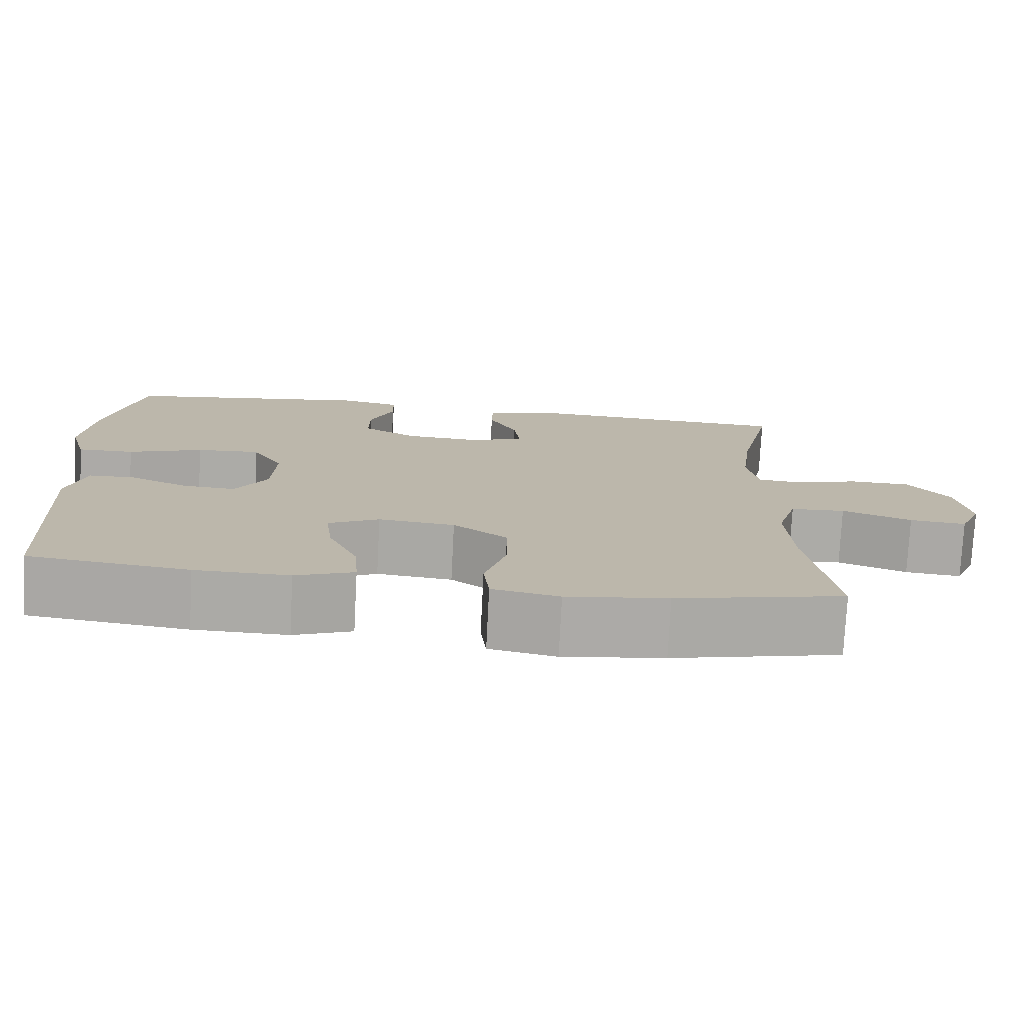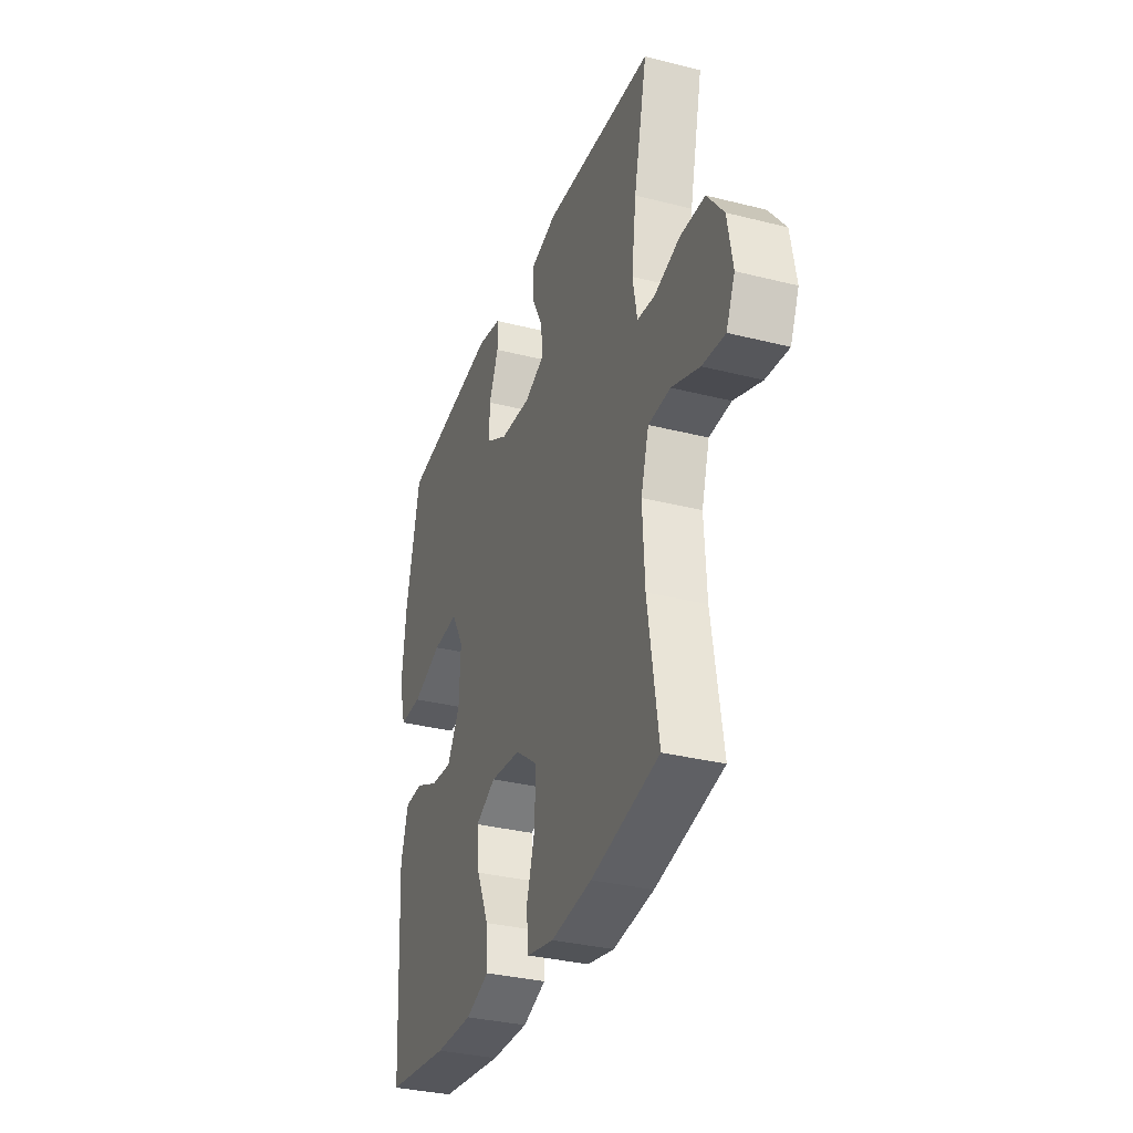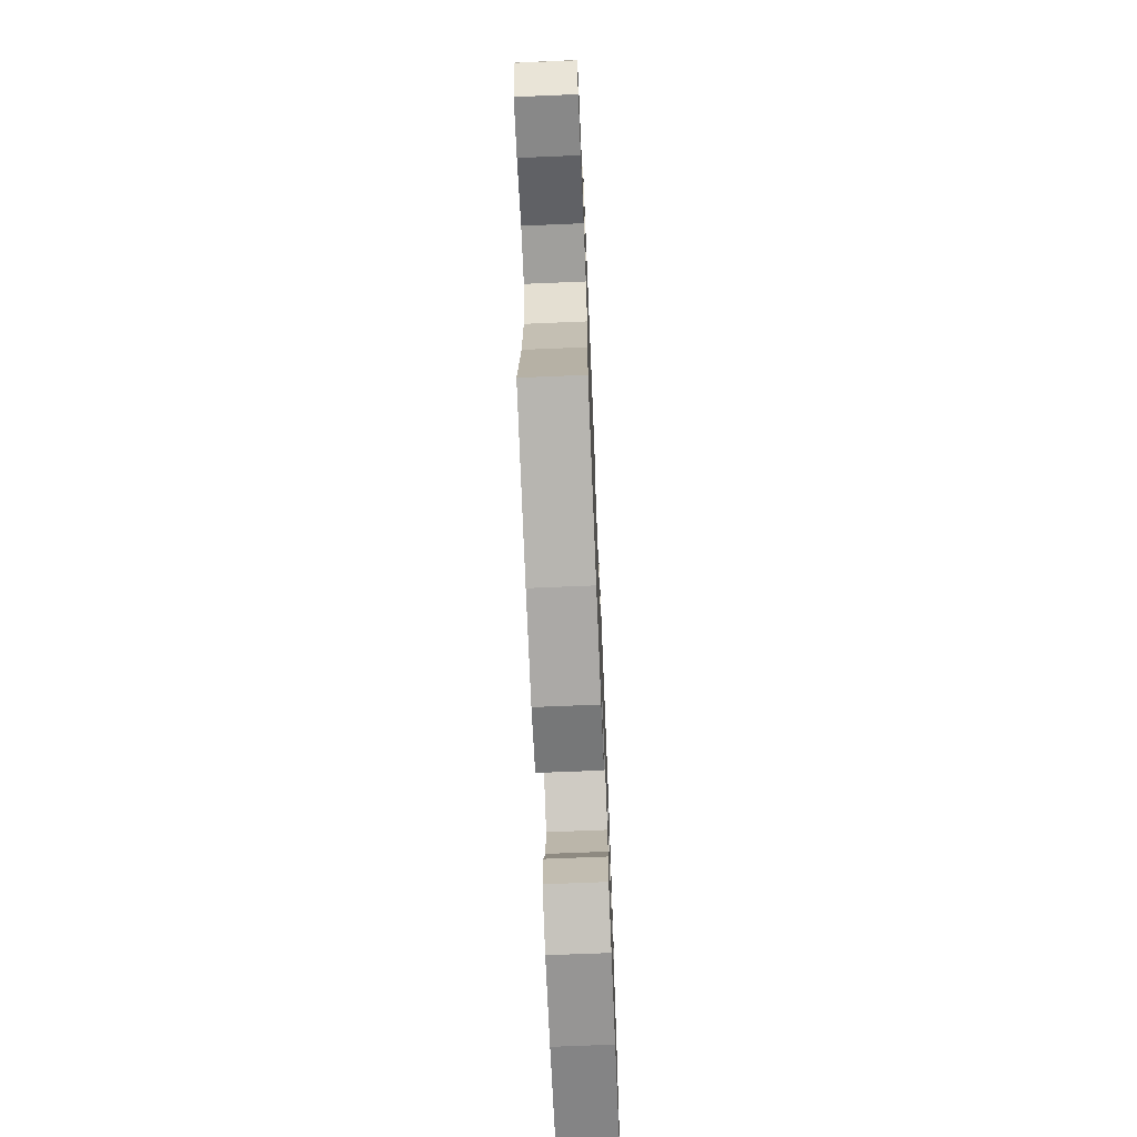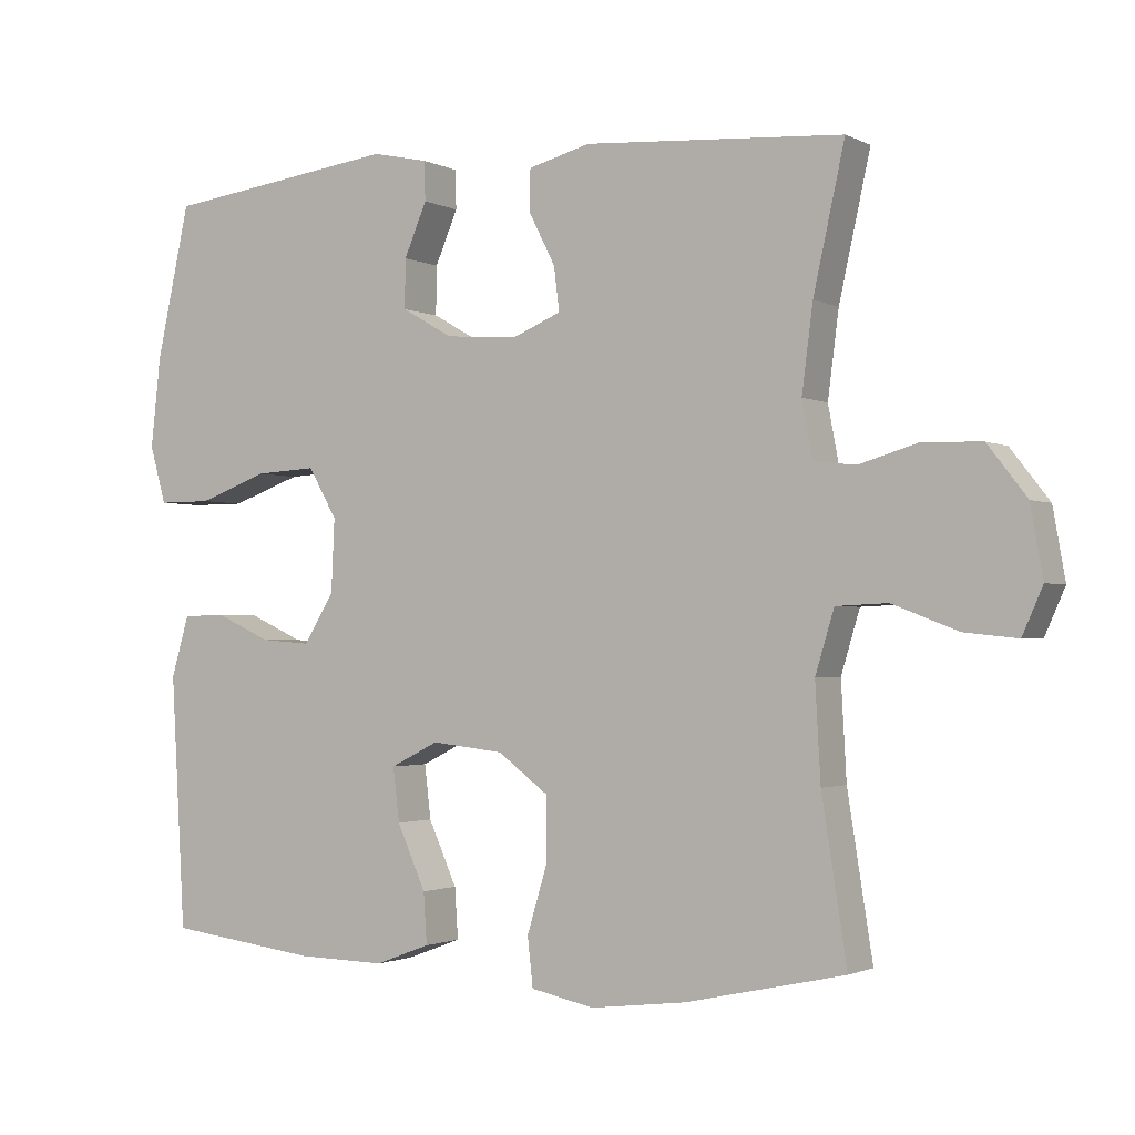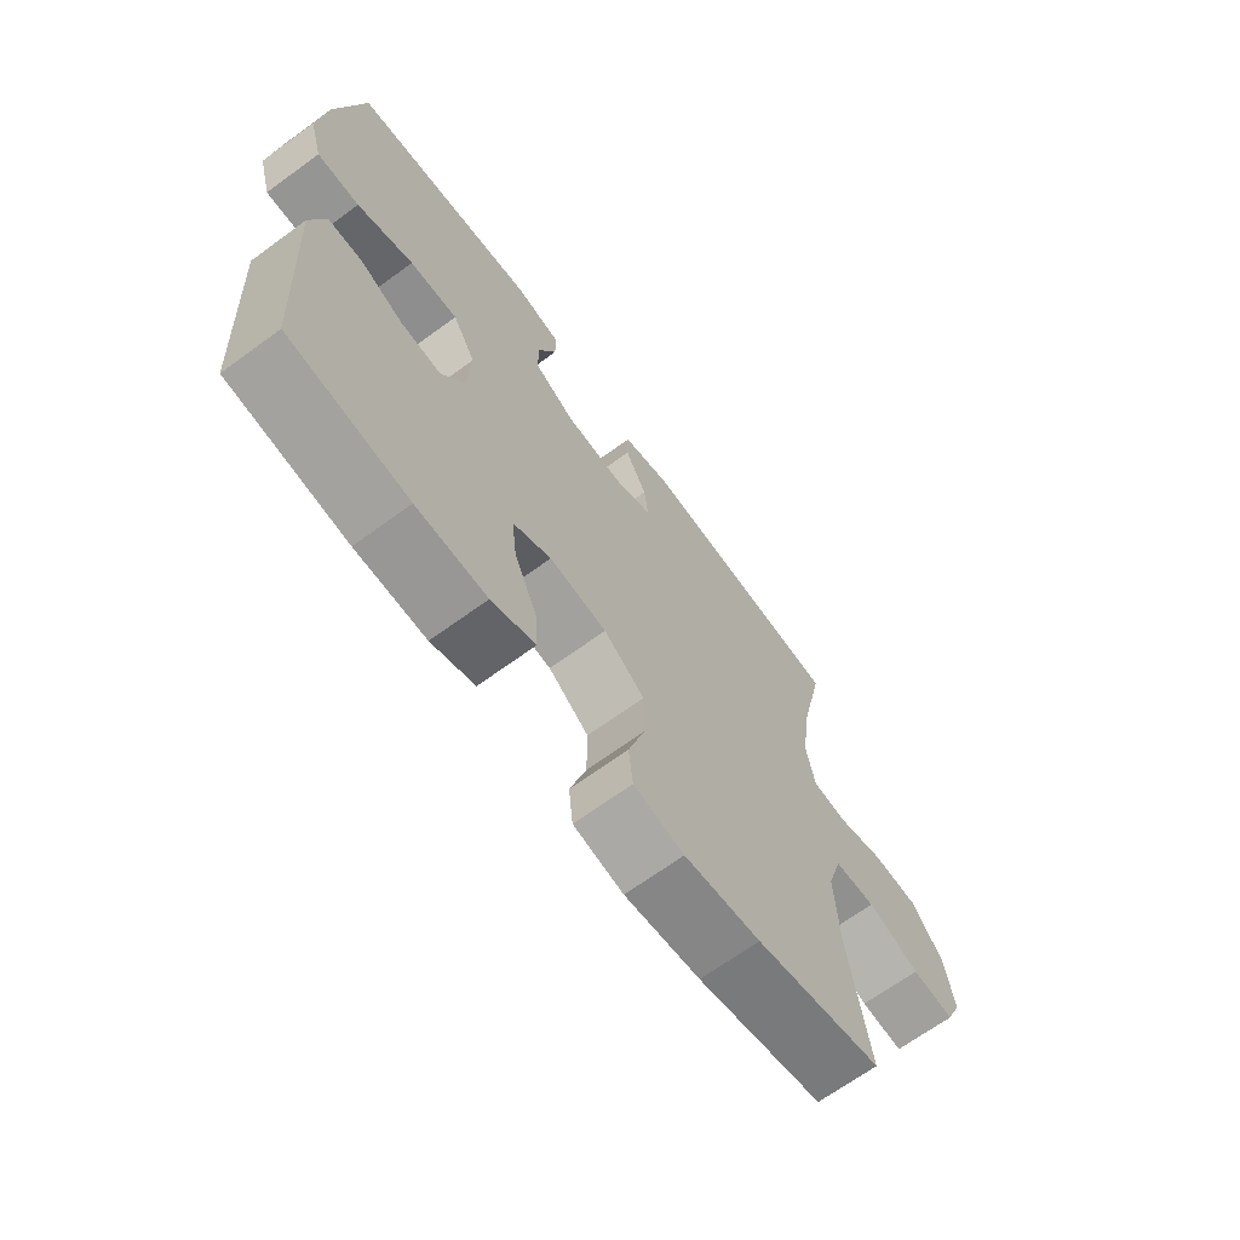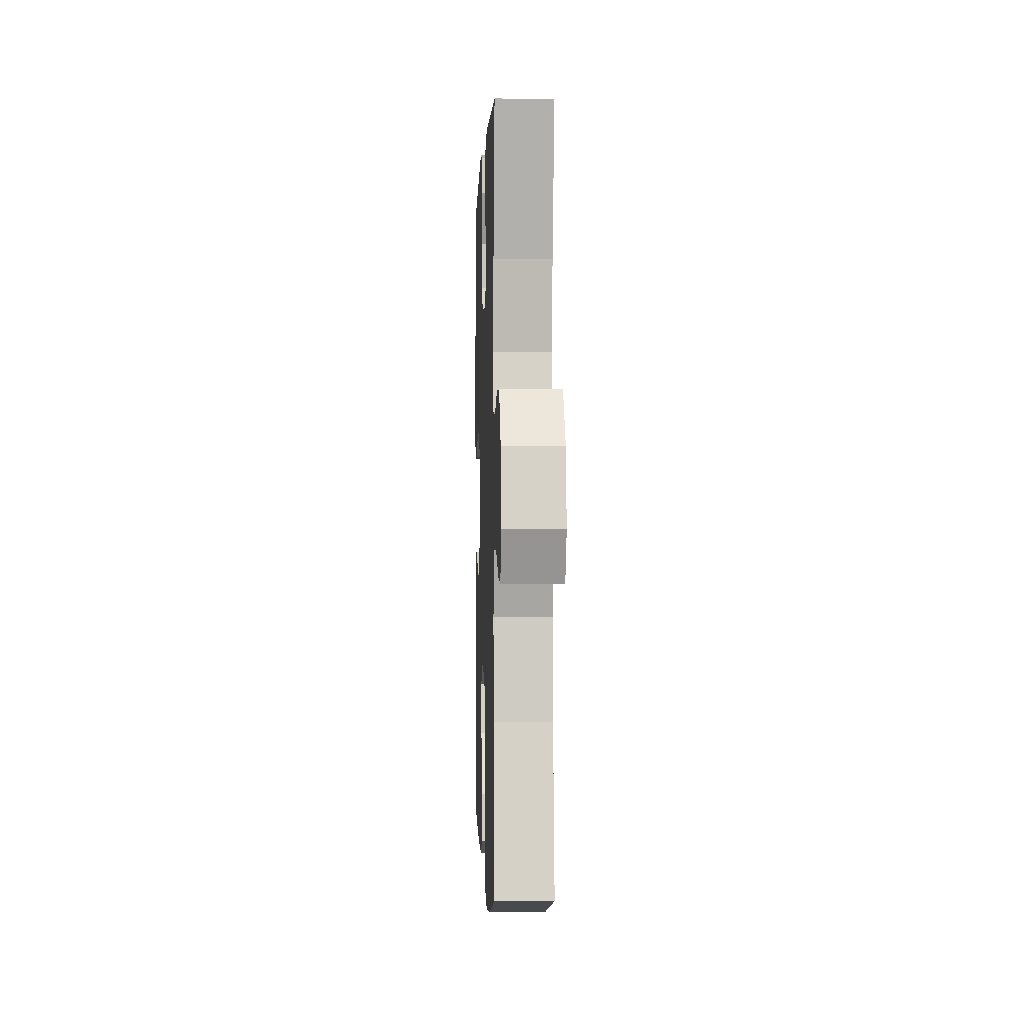
<metadata>
{"format":"obj","ext":"obj","renderer":"f3d","projection":"perspective","resolution":1024,"background":"white","views":[{"elev":-76.0,"azim":-2.9,"up":"+Z"},{"elev":-32.9,"azim":70.7,"up":"+Z"},{"elev":-68.7,"azim":92.4,"up":"+Z"},{"elev":-1.7,"azim":30.4,"up":"+Z"},{"elev":-67.5,"azim":-53.8,"up":"+Z"},{"elev":-0.8,"azim":87.8,"up":"+Z"}]}
</metadata>
<code>
o path3932
v 0.1182 0.0375 0.5263
v 0.03304 0.0375 0.5036
v 0.03179 0.0375 0.4469
v 0.06833 0.0375 0.3754
v 0.07589 0.0375 0.315
v 0.009245 0.0375 0.2872
v -0.09052 0.0375 0.2944
v -0.1608 0.0375 0.3345
v -0.1597 0.0375 0.4017
v -0.1287 0.0375 0.4747
v -0.13 0.0375 0.5284
v -0.2068 0.0375 0.545
v -0.5278 0.0375 0.5025
v -0.5736 0.0375 0.2932
v -0.5872 0.0375 0.1689
v -0.565 0.0375 0.08987
v -0.4922 0.0375 0.09013
v -0.3958 0.0375 0.1249
v -0.313 0.0375 0.1297
v -0.2736 0.0375 0.06125
v -0.2782 0.0375 -0.03859
v -0.3198 0.0375 -0.1067
v -0.3887 0.0375 -0.1015
v -0.4643 0.0375 -0.06707
v -0.5228 0.0375 -0.06885
v -0.5473 0.0375 -0.1522
v -0.5278 0.0375 -0.4994
v -0.3217 0.0375 -0.5256
v -0.2001 0.0375 -0.528
v -0.1246 0.0375 -0.4997
v -0.1292 0.0375 -0.4298
v -0.1685 0.0375 -0.3419
v -0.1773 0.0375 -0.2683
v -0.1115 0.0375 -0.2353
v -0.01238 0.0375 -0.2463
v 0.05779 0.0375 -0.2987
v 0.05758 0.0375 -0.3851
v 0.02949 0.0375 -0.478
v 0.03703 0.0375 -0.545
v 0.124 0.0375 -0.5631
v 0.2553 0.0375 -0.5471
v 0.4739 0.0375 -0.4994
v 0.4392 0.0375 -0.279
v 0.432 0.0375 -0.1474
v 0.4577 0.0375 -0.06206
v 0.5286 0.0375 -0.05892
v 0.6186 0.0375 -0.09346
v 0.6918 0.0375 -0.1011
v 0.7197 0.0375 -0.03778
v 0.7029 0.0375 0.05797
v 0.6492 0.0375 0.1271
v 0.5696 0.0375 0.1302
v 0.4877 0.0375 0.1058
v 0.4301 0.0375 0.1121
v 0.4156 0.0375 0.1896
v 0.4306 0.0375 0.307
v 0.4739 0.0375 0.5025
v 0.1182 -0.0375 0.5263
v 0.03304 -0.0375 0.5036
v 0.03179 -0.0375 0.4469
v 0.06833 -0.0375 0.3754
v 0.07589 -0.0375 0.315
v 0.009245 -0.0375 0.2872
v -0.09052 -0.0375 0.2944
v -0.1608 -0.0375 0.3345
v -0.1597 -0.0375 0.4017
v -0.1287 -0.0375 0.4747
v -0.13 -0.0375 0.5284
v -0.2068 -0.0375 0.545
v -0.5278 -0.0375 0.5025
v -0.5736 -0.0375 0.2932
v -0.5872 -0.0375 0.1689
v -0.565 -0.0375 0.08987
v -0.4922 -0.0375 0.09013
v -0.3958 -0.0375 0.1249
v -0.313 -0.0375 0.1297
v -0.2736 -0.0375 0.06125
v -0.2782 -0.0375 -0.03859
v -0.3198 -0.0375 -0.1067
v -0.3887 -0.0375 -0.1015
v -0.4643 -0.0375 -0.06707
v -0.5228 -0.0375 -0.06885
v -0.5473 -0.0375 -0.1522
v -0.5278 -0.0375 -0.4994
v -0.3217 -0.0375 -0.5256
v -0.2001 -0.0375 -0.528
v -0.1246 -0.0375 -0.4997
v -0.1292 -0.0375 -0.4298
v -0.1685 -0.0375 -0.3419
v -0.1773 -0.0375 -0.2683
v -0.1115 -0.0375 -0.2353
v -0.01238 -0.0375 -0.2463
v 0.05779 -0.0375 -0.2987
v 0.05758 -0.0375 -0.3851
v 0.02949 -0.0375 -0.478
v 0.03703 -0.0375 -0.545
v 0.124 -0.0375 -0.5631
v 0.2553 -0.0375 -0.5471
v 0.4739 -0.0375 -0.4994
v 0.4392 -0.0375 -0.279
v 0.432 -0.0375 -0.1474
v 0.4577 -0.0375 -0.06206
v 0.5286 -0.0375 -0.05892
v 0.6186 -0.0375 -0.09346
v 0.6918 -0.0375 -0.1011
v 0.7197 -0.0375 -0.03778
v 0.7029 -0.0375 0.05797
v 0.6492 -0.0375 0.1271
v 0.5696 -0.0375 0.1302
v 0.4877 -0.0375 0.1058
v 0.4301 -0.0375 0.1121
v 0.4156 -0.0375 0.1896
v 0.4306 -0.0375 0.307
v 0.4739 -0.0375 0.5025
v -0.5736 0.0375 0.2932
v -0.5872 0.0375 0.1689
v -0.565 0.0375 0.08987
v -0.565 0.0375 0.08987
v -0.4922 0.0375 0.09013
v -0.5278 0.0375 0.5025
v -0.5278 0.0375 0.5025
v -0.5228 0.0375 -0.06885
v -0.5228 0.0375 -0.06885
v -0.5473 0.0375 -0.1522
v -0.5278 0.0375 -0.4994
v -0.5278 0.0375 -0.4994
v -0.4643 0.0375 -0.06707
v -0.3958 0.0375 0.1249
v -0.3887 0.0375 -0.1015
v -0.3217 0.0375 -0.5256
v -0.313 0.0375 0.1297
v -0.313 0.0375 0.1297
v -0.3198 0.0375 -0.1067
v -0.3198 0.0375 -0.1067
v -0.2068 0.0375 0.545
v -0.2001 0.0375 -0.528
v -0.2782 0.0375 -0.03859
v -0.2736 0.0375 0.06125
v -0.13 0.0375 0.5284
v -0.13 0.0375 0.5284
v -0.1685 0.0375 -0.3419
v -0.1773 0.0375 -0.2683
v -0.1773 0.0375 -0.2683
v -0.1246 0.0375 -0.4997
v -0.1246 0.0375 -0.4997
v -0.1608 0.0375 0.3345
v -0.1608 0.0375 0.3345
v -0.1597 0.0375 0.4017
v -0.1115 0.0375 -0.2353
v -0.1292 0.0375 -0.4298
v -0.09052 0.0375 0.2944
v -0.1287 0.0375 0.4747
v -0.01238 0.0375 -0.2463
v 0.009245 0.0375 0.2872
v 0.05779 0.0375 -0.2987
v 0.07589 0.0375 0.315
v 0.07589 0.0375 0.315
v 0.05758 0.0375 -0.3851
v 0.02949 0.0375 -0.478
v 0.03703 0.0375 -0.545
v 0.03703 0.0375 -0.545
v 0.03304 0.0375 0.5036
v 0.03304 0.0375 0.5036
v 0.03179 0.0375 0.4469
v 0.06833 0.0375 0.3754
v 0.1182 0.0375 0.5263
v 0.124 0.0375 -0.5631
v 0.2553 0.0375 -0.5471
v 0.4156 0.0375 0.1896
v 0.4306 0.0375 0.307
v 0.4301 0.0375 0.1121
v 0.4301 0.0375 0.1121
v 0.4877 0.0375 0.1058
v 0.432 0.0375 -0.1474
v 0.4577 0.0375 -0.06206
v 0.4577 0.0375 -0.06206
v 0.4392 0.0375 -0.279
v 0.4739 0.0375 0.5025
v 0.4739 0.0375 0.5025
v 0.4739 0.0375 -0.4994
v 0.4739 0.0375 -0.4994
v 0.5286 0.0375 -0.05892
v 0.5696 0.0375 0.1302
v 0.6186 0.0375 -0.09346
v 0.6492 0.0375 0.1271
v 0.6918 0.0375 -0.1011
v 0.6918 0.0375 -0.1011
v 0.7029 0.0375 0.05797
v 0.7197 0.0375 -0.03778
v -0.5736 -0.0375 0.2932
v -0.5872 -0.0375 0.1689
v -0.565 -0.0375 0.08987
v -0.565 -0.0375 0.08987
v -0.4922 -0.0375 0.09013
v -0.5278 -0.0375 0.5025
v -0.5278 -0.0375 0.5025
v -0.5228 -0.0375 -0.06885
v -0.5228 -0.0375 -0.06885
v -0.5473 -0.0375 -0.1522
v -0.5278 -0.0375 -0.4994
v -0.5278 -0.0375 -0.4994
v -0.4643 -0.0375 -0.06707
v -0.3958 -0.0375 0.1249
v -0.3887 -0.0375 -0.1015
v -0.3217 -0.0375 -0.5256
v -0.313 -0.0375 0.1297
v -0.313 -0.0375 0.1297
v -0.3198 -0.0375 -0.1067
v -0.3198 -0.0375 -0.1067
v -0.2068 -0.0375 0.545
v -0.2001 -0.0375 -0.528
v -0.2782 -0.0375 -0.03859
v -0.2736 -0.0375 0.06125
v -0.13 -0.0375 0.5284
v -0.13 -0.0375 0.5284
v -0.1685 -0.0375 -0.3419
v -0.1773 -0.0375 -0.2683
v -0.1773 -0.0375 -0.2683
v -0.1246 -0.0375 -0.4997
v -0.1246 -0.0375 -0.4997
v -0.1608 -0.0375 0.3345
v -0.1608 -0.0375 0.3345
v -0.1597 -0.0375 0.4017
v -0.1115 -0.0375 -0.2353
v -0.1292 -0.0375 -0.4298
v -0.09052 -0.0375 0.2944
v -0.1287 -0.0375 0.4747
v -0.01238 -0.0375 -0.2463
v 0.009245 -0.0375 0.2872
v 0.05779 -0.0375 -0.2987
v 0.07589 -0.0375 0.315
v 0.07589 -0.0375 0.315
v 0.05758 -0.0375 -0.3851
v 0.02949 -0.0375 -0.478
v 0.03703 -0.0375 -0.545
v 0.03703 -0.0375 -0.545
v 0.03304 -0.0375 0.5036
v 0.03304 -0.0375 0.5036
v 0.03179 -0.0375 0.4469
v 0.06833 -0.0375 0.3754
v 0.1182 -0.0375 0.5263
v 0.124 -0.0375 -0.5631
v 0.2553 -0.0375 -0.5471
v 0.4156 -0.0375 0.1896
v 0.4306 -0.0375 0.307
v 0.4301 -0.0375 0.1121
v 0.4301 -0.0375 0.1121
v 0.4877 -0.0375 0.1058
v 0.432 -0.0375 -0.1474
v 0.4577 -0.0375 -0.06206
v 0.4577 -0.0375 -0.06206
v 0.4392 -0.0375 -0.279
v 0.4739 -0.0375 0.5025
v 0.4739 -0.0375 0.5025
v 0.4739 -0.0375 -0.4994
v 0.4739 -0.0375 -0.4994
v 0.5286 -0.0375 -0.05892
v 0.5696 -0.0375 0.1302
v 0.6186 -0.0375 -0.09346
v 0.6492 -0.0375 0.1271
v 0.6918 -0.0375 -0.1011
v 0.6918 -0.0375 -0.1011
v 0.7029 -0.0375 0.05797
v 0.7197 -0.0375 -0.03778
f 210 227 214
f 208 224 212
f 205 204 200
f 194 191 192
f 257 263 258
f 230 249 228
f 240 241 239
f 231 245 240
f 241 245 253
f 211 216 205
f 190 221 195
f 245 231 244
f 260 258 263
f 191 203 190
f 200 204 199
f 239 241 237
f 199 204 202
f 235 242 234
f 242 243 233
f 199 202 197
f 211 225 216
f 261 264 259
f 195 223 210
f 216 217 205
f 257 248 250
f 243 252 233
f 228 246 229
f 219 225 211
f 255 252 243
f 241 240 245
f 228 229 213
f 213 229 226
f 246 244 231
f 213 226 206
f 217 224 208
f 206 221 203
f 248 257 258
f 250 228 249
f 259 263 257
f 223 227 210
f 234 242 233
f 203 221 190
f 250 248 246
f 233 252 230
f 246 231 229
f 212 228 213
f 195 221 223
f 205 217 204
f 228 250 246
f 204 217 208
f 264 263 259
f 249 230 252
f 224 228 212
f 221 206 226
f 203 191 194
f 14 15 72 71
f 15 118 193 72
f 16 17 74 73
f 121 14 71 196
f 123 26 83 198
f 26 126 201 83
f 24 25 82 81
f 17 18 75 74
f 23 24 81 80
f 27 28 85 84
f 18 132 207 75
f 134 23 80 209
f 12 13 70 69
f 28 29 86 85
f 21 22 79 78
f 19 20 77 76
f 20 21 78 77
f 140 12 69 215
f 32 143 218 89
f 29 145 220 86
f 147 9 66 222
f 33 34 91 90
f 31 32 89 88
f 30 31 88 87
f 7 8 65 64
f 10 11 68 67
f 9 10 67 66
f 34 35 92 91
f 6 7 64 63
f 35 36 93 92
f 157 6 63 232
f 37 38 95 94
f 38 161 236 95
f 163 3 60 238
f 3 4 61 60
f 1 2 59 58
f 39 40 97 96
f 36 37 94 93
f 4 5 62 61
f 40 41 98 97
f 55 56 113 112
f 172 55 112 247
f 53 54 111 110
f 44 176 251 101
f 43 44 101 100
f 179 1 58 254
f 181 43 100 256
f 41 42 99 98
f 56 57 114 113
f 45 46 103 102
f 52 53 110 109
f 46 47 104 103
f 51 52 109 108
f 47 187 262 104
f 50 51 108 107
f 49 50 107 106
f 48 49 106 105
f 135 139 152
f 133 137 149
f 130 125 129
f 119 117 116
f 182 183 188
f 155 153 174
f 165 164 166
f 156 165 170
f 166 178 170
f 136 130 141
f 115 120 146
f 170 169 156
f 185 188 183
f 116 115 128
f 125 124 129
f 164 162 166
f 124 127 129
f 160 159 167
f 167 158 168
f 124 122 127
f 136 141 150
f 186 184 189
f 120 135 148
f 141 130 142
f 182 175 173
f 168 158 177
f 153 154 171
f 144 136 150
f 180 168 177
f 166 170 165
f 153 138 154
f 138 151 154
f 171 156 169
f 138 131 151
f 142 133 149
f 131 128 146
f 173 183 182
f 175 174 153
f 184 182 188
f 148 135 152
f 159 158 167
f 128 115 146
f 175 171 173
f 158 155 177
f 171 154 156
f 137 138 153
f 120 148 146
f 130 129 142
f 153 171 175
f 129 133 142
f 189 184 188
f 174 177 155
f 149 137 153
f 146 151 131
f 128 119 116

</code>
